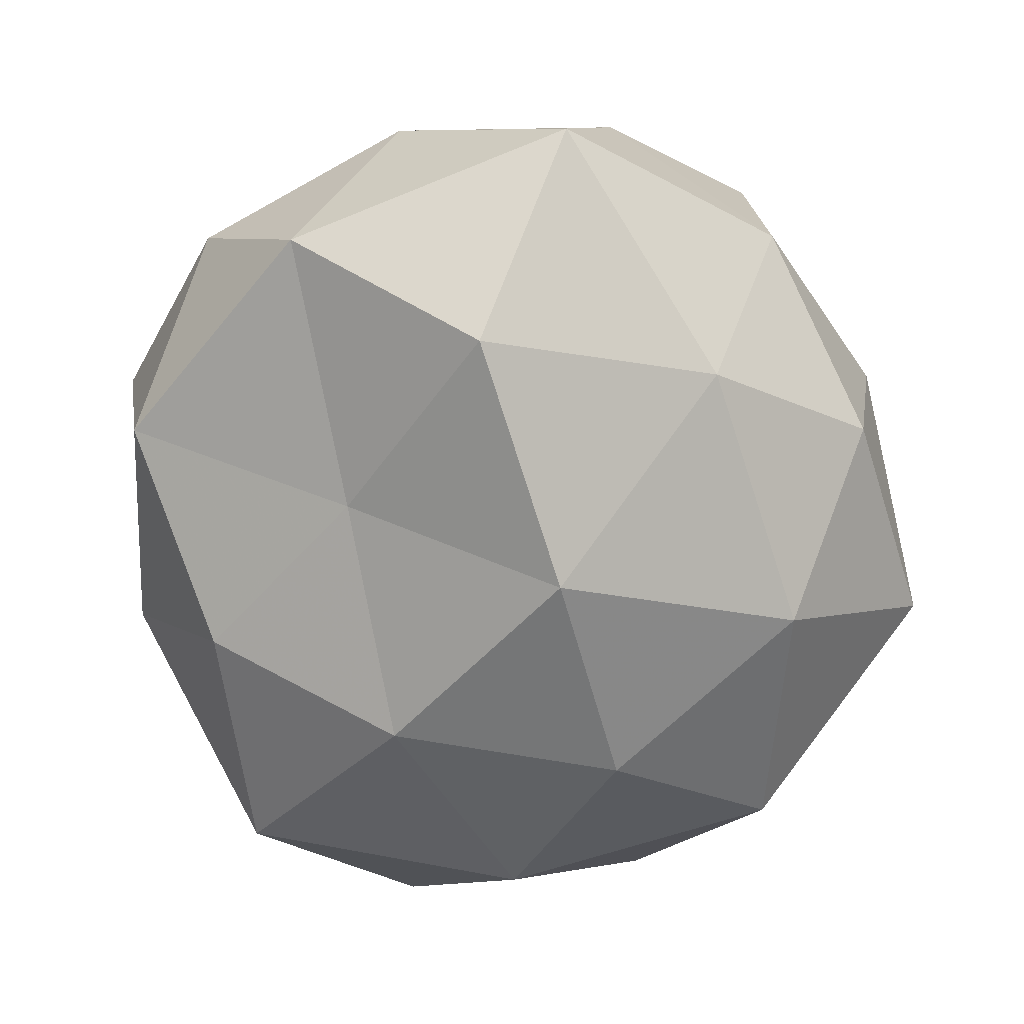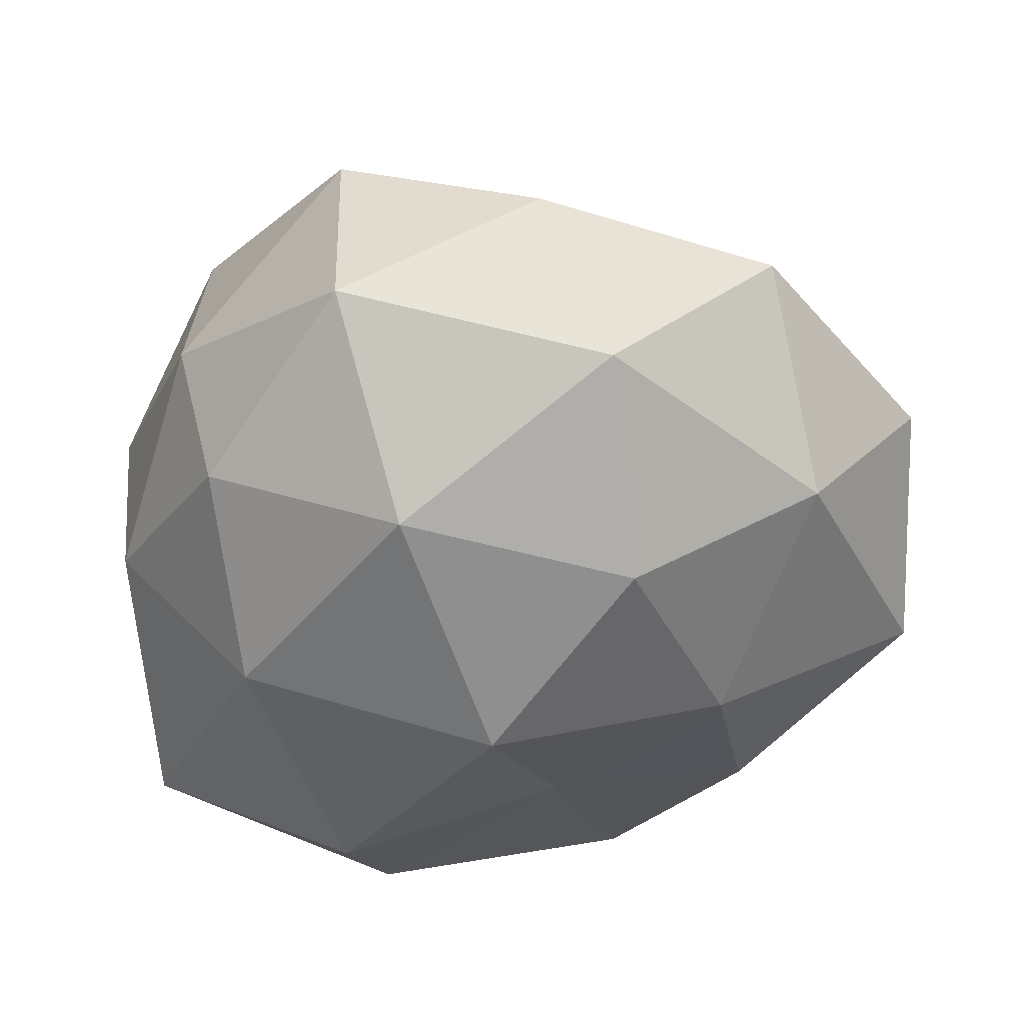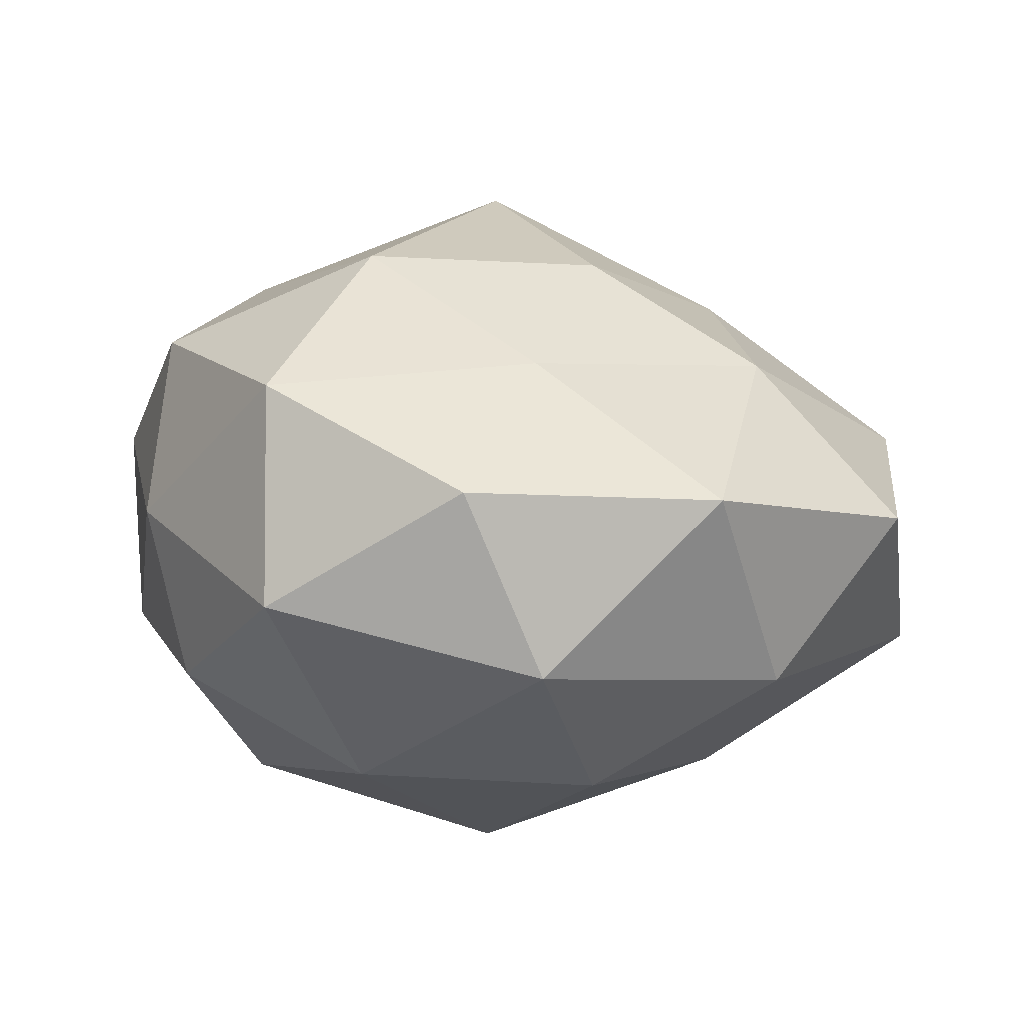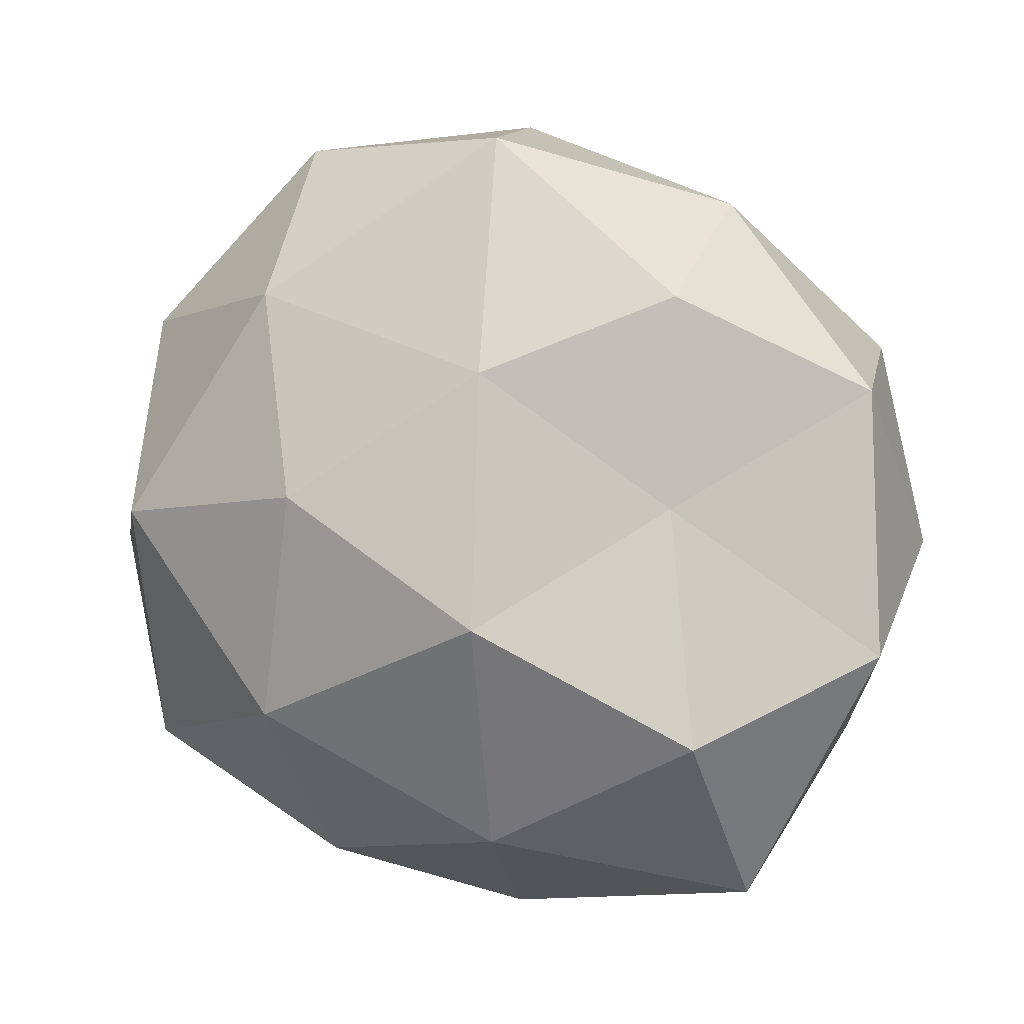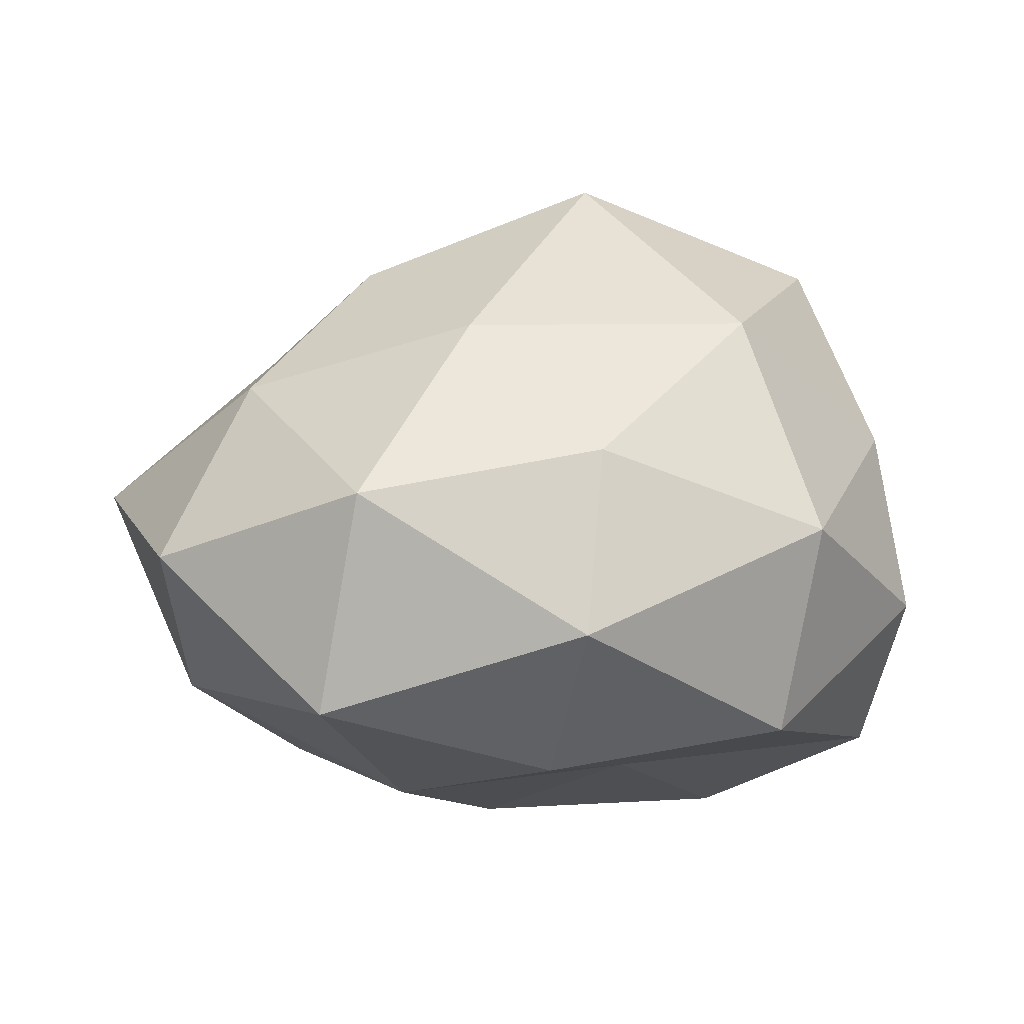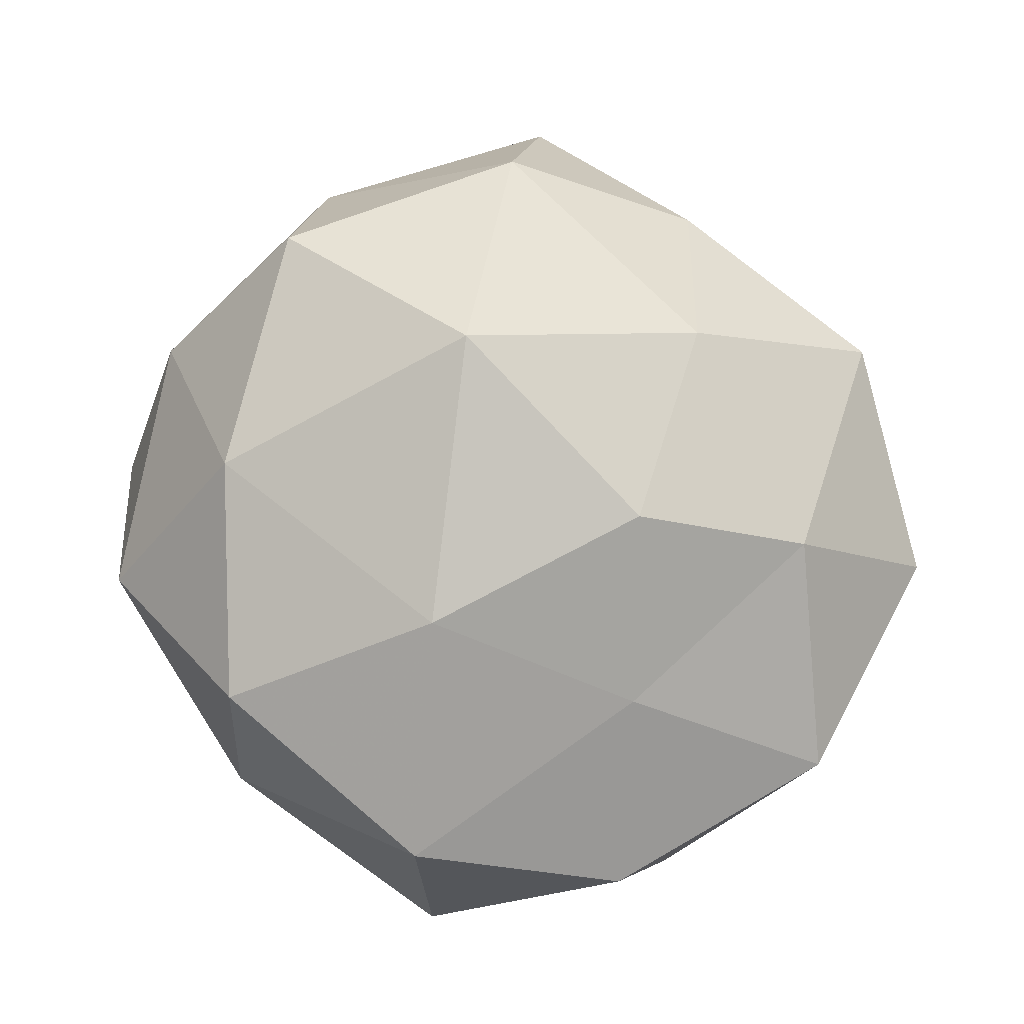
<metadata>
{"format":"obj","ext":"obj","renderer":"f3d","projection":"perspective","resolution":1024,"background":"white","views":[{"elev":-79.2,"azim":-72.1,"up":"+Z"},{"elev":-41.7,"azim":51.9,"up":"+Z"},{"elev":1.7,"azim":61.6,"up":"+Z"},{"elev":-75.0,"azim":150.1,"up":"+Z"},{"elev":9.2,"azim":173.6,"up":"+Z"},{"elev":71.7,"azim":40.6,"up":"+Z"}]}
</metadata>
<code>
v 0.03356 0.01553 0.01897
v 0.04216 -0.01672 -0.01406
v -0.0381 -0.02389 -0.002479
v -0.04527 -0.0006216 -0.00477
v 0.01833 -0.0263 -0.02615
v -0.0004683 0.04672 -0.003665
v 0.01031 -0.02126 0.03152
v 0.02319 -0.03957 0.01644
v -0.01074 -0.02611 -0.02847
v -0.002954 0.0398 0.01474
v -0.02016 0.02741 0.02675
v -0.003023 -0.04024 0.02182
v -0.0002963 -0.04436 0.002595
v 0.02706 0.04076 -0.01281
v 0.02823 -0.002631 -0.02777
v -0.006102 0.003458 0.04032
v -0.02656 0.04024 0.005842
v -0.04046 0.02416 -0.006002
v 0.01931 0.002612 0.03068
v 0.02293 0.04155 0.0108
v 0.04085 0.01335 -0.01569
v -0.02305 0.03766 -0.01667
v -0.0389 -0.01285 0.01381
v 0.04988 0.0002754 0.004407
v 0.02605 -0.04103 -0.006783
v 0.002216 -0.04053 -0.01575
v 0.01698 0.01959 -0.02744
v -0.01947 -0.02196 0.02926
v -0.02283 -0.003403 -0.03592
v -0.03215 0.002503 0.02991
v 0.002034 0.03638 -0.02077
v -0.03821 0.01318 -0.02416
v 0.03057 -0.01114 0.01896
v -0.02508 -0.03707 0.01069
v -0.04033 -0.01871 -0.02328
v -0.008853 0.01649 -0.02576
v 0.04107 -0.02539 0.005312
v 0.009628 0.02483 0.02663
v -0.02116 -0.03742 -0.01046
v 0.004672 -0.003427 -0.03642
v -0.03881 0.01473 0.01186
v 0.04375 0.02752 0.001945
f 12 8 7
f 12 13 8
f 2 5 15
f 6 17 10
f 10 17 11
f 7 19 16
f 6 10 20
f 6 20 14
f 15 21 2
f 22 17 6
f 22 18 17
f 3 23 4
f 21 24 2
f 25 5 2
f 13 25 8
f 9 5 26
f 25 26 5
f 13 26 25
f 14 21 27
f 27 21 15
f 12 7 28
f 7 16 28
f 30 16 11
f 28 16 30
f 28 30 23
f 31 6 14
f 31 22 6
f 31 14 27
f 18 32 4
f 22 32 18
f 8 33 7
f 19 33 1
f 7 33 19
f 33 24 1
f 12 34 13
f 34 23 3
f 12 28 34
f 28 23 34
f 4 35 3
f 9 35 29
f 32 35 4
f 32 29 35
f 31 36 22
f 31 27 36
f 36 32 22
f 36 29 32
f 2 24 37
f 37 25 2
f 8 25 37
f 8 37 33
f 33 37 24
f 11 38 10
f 16 38 11
f 1 38 19
f 16 19 38
f 20 38 1
f 20 10 38
f 26 39 9
f 13 39 26
f 34 3 39
f 34 39 13
f 39 3 35
f 39 35 9
f 40 5 9
f 40 15 5
f 27 15 40
f 29 40 9
f 27 40 36
f 36 40 29
f 17 41 11
f 4 41 18
f 17 18 41
f 23 41 4
f 11 41 30
f 23 30 41
f 42 20 1
f 14 20 42
f 14 42 21
f 1 24 42
f 21 42 24

</code>
